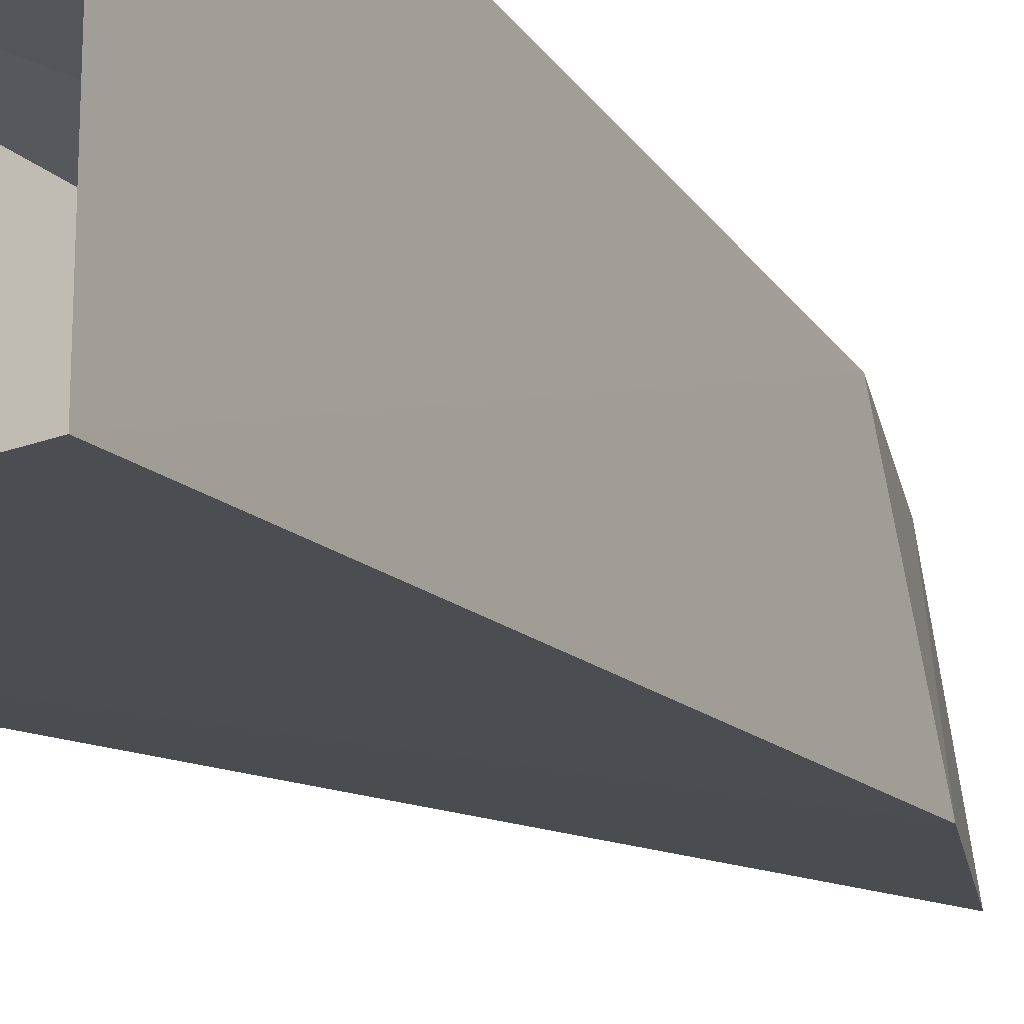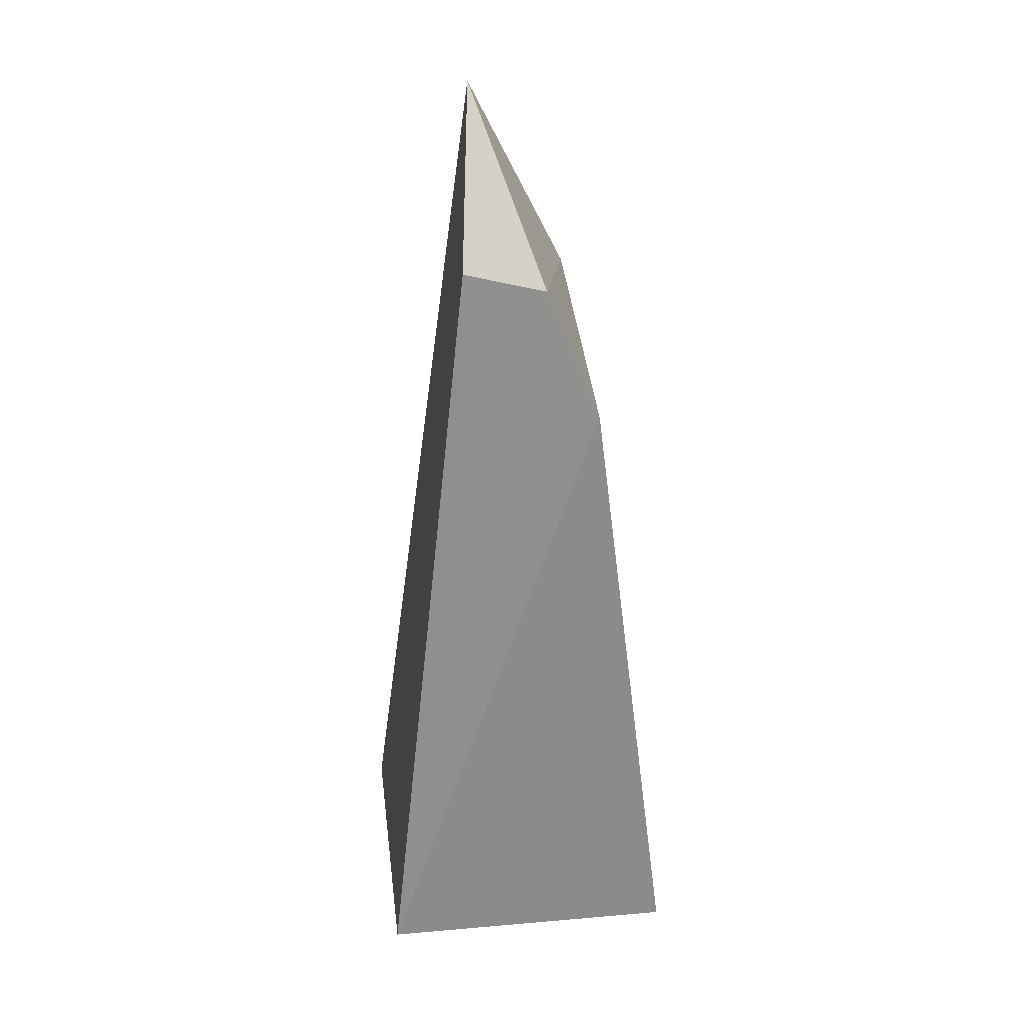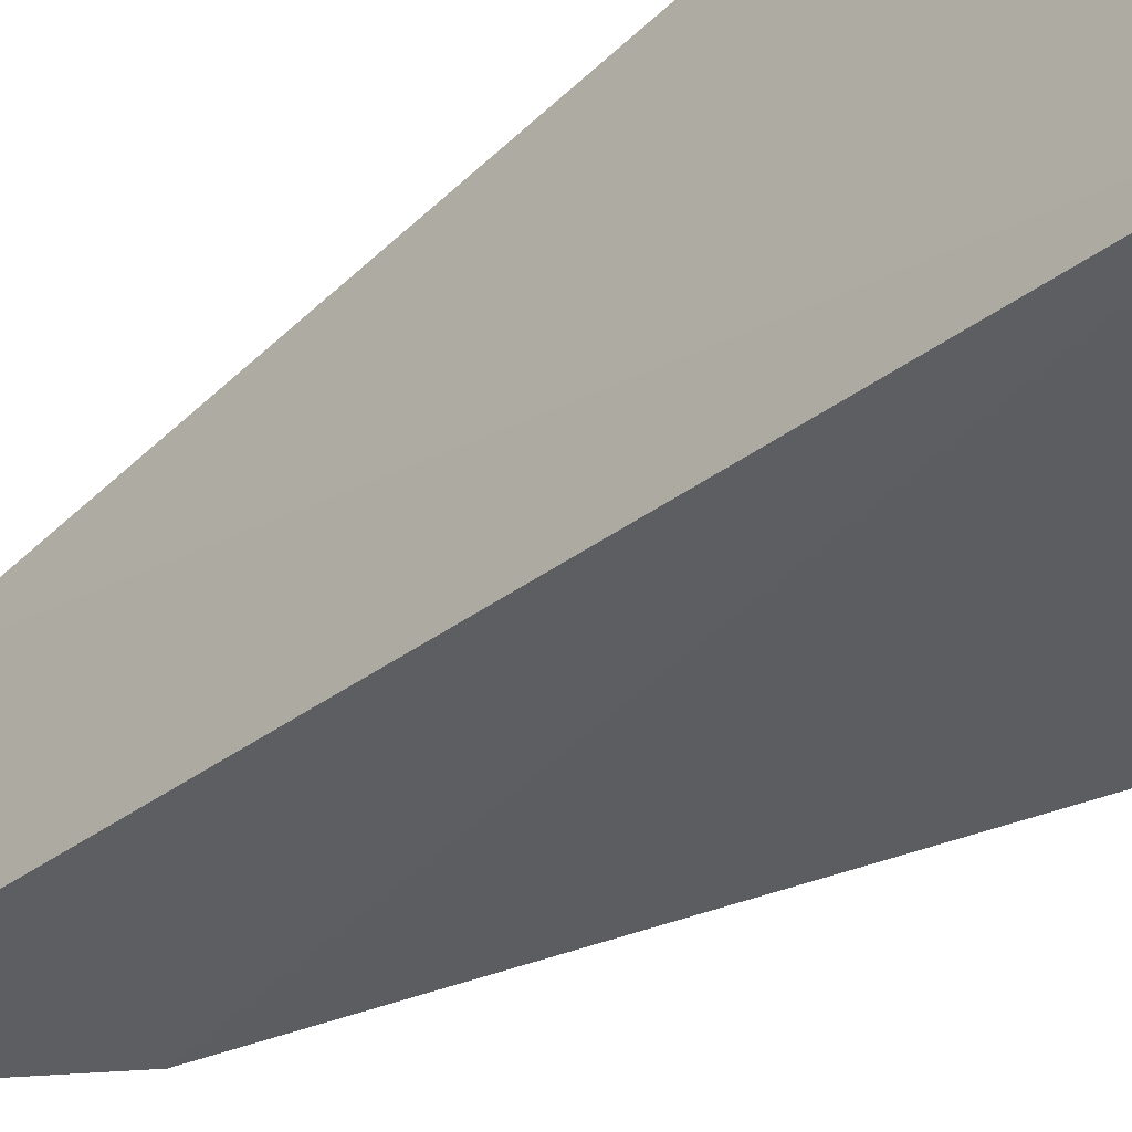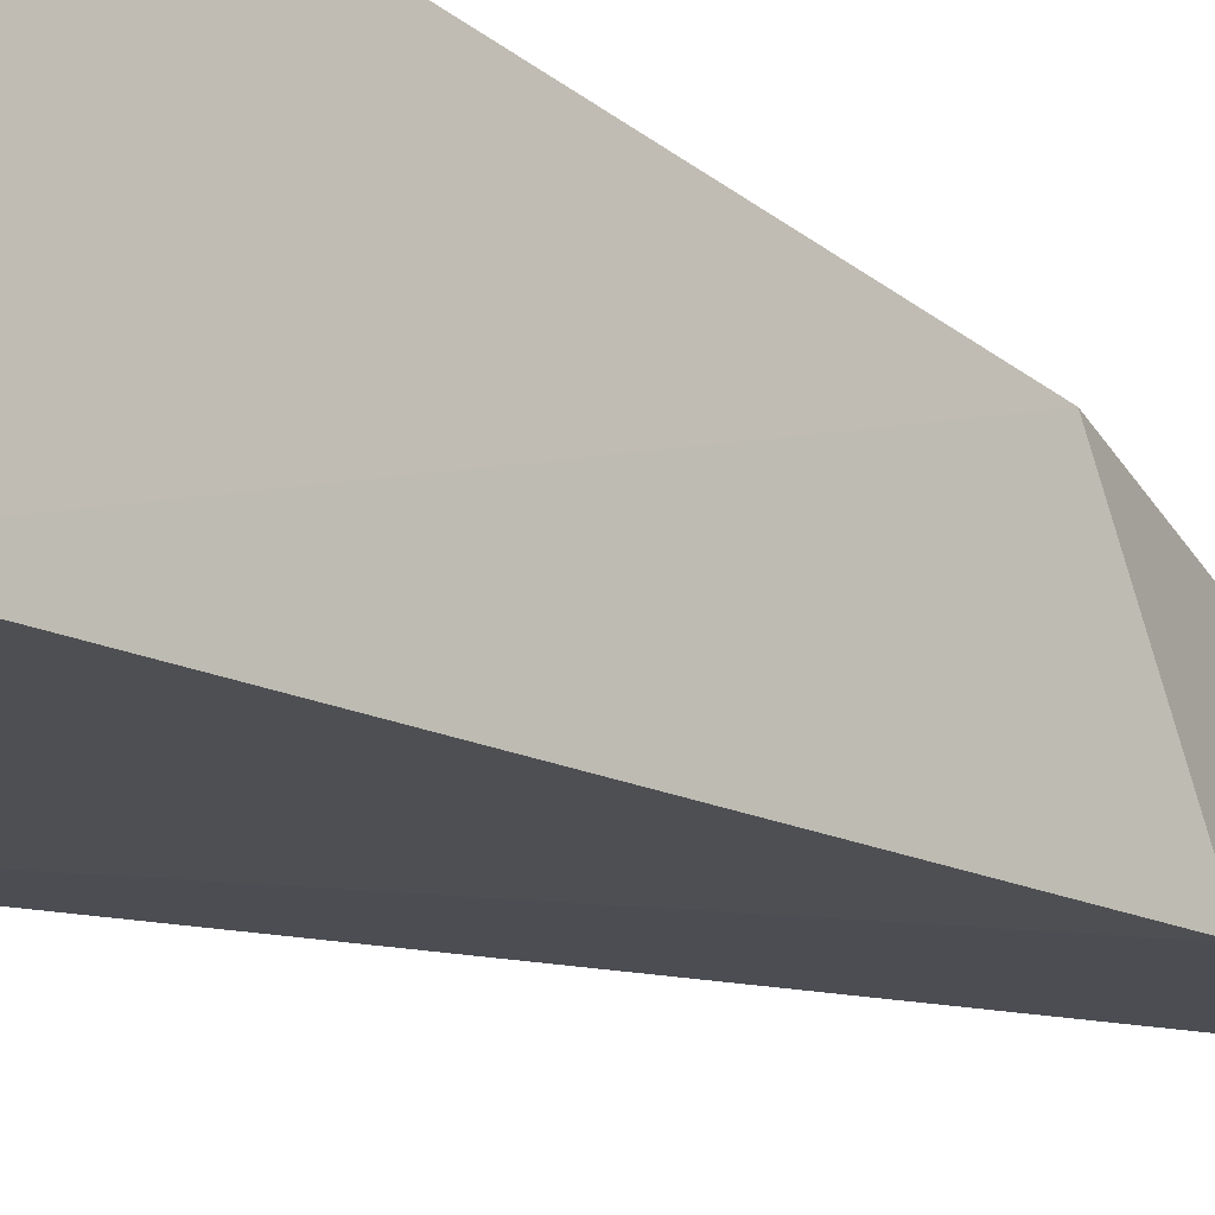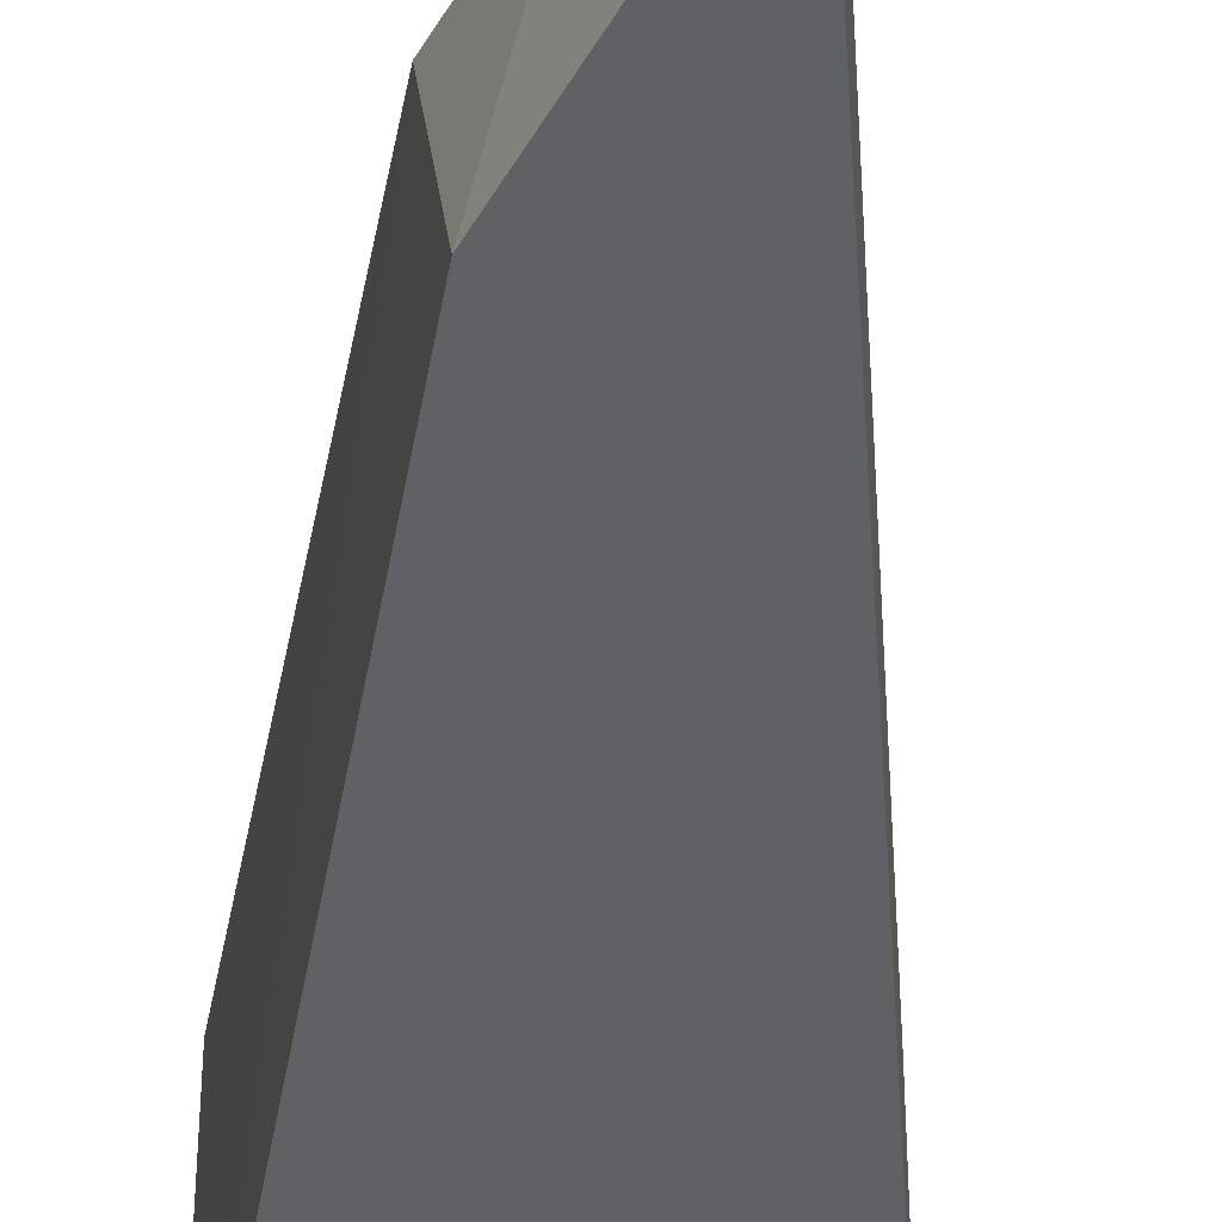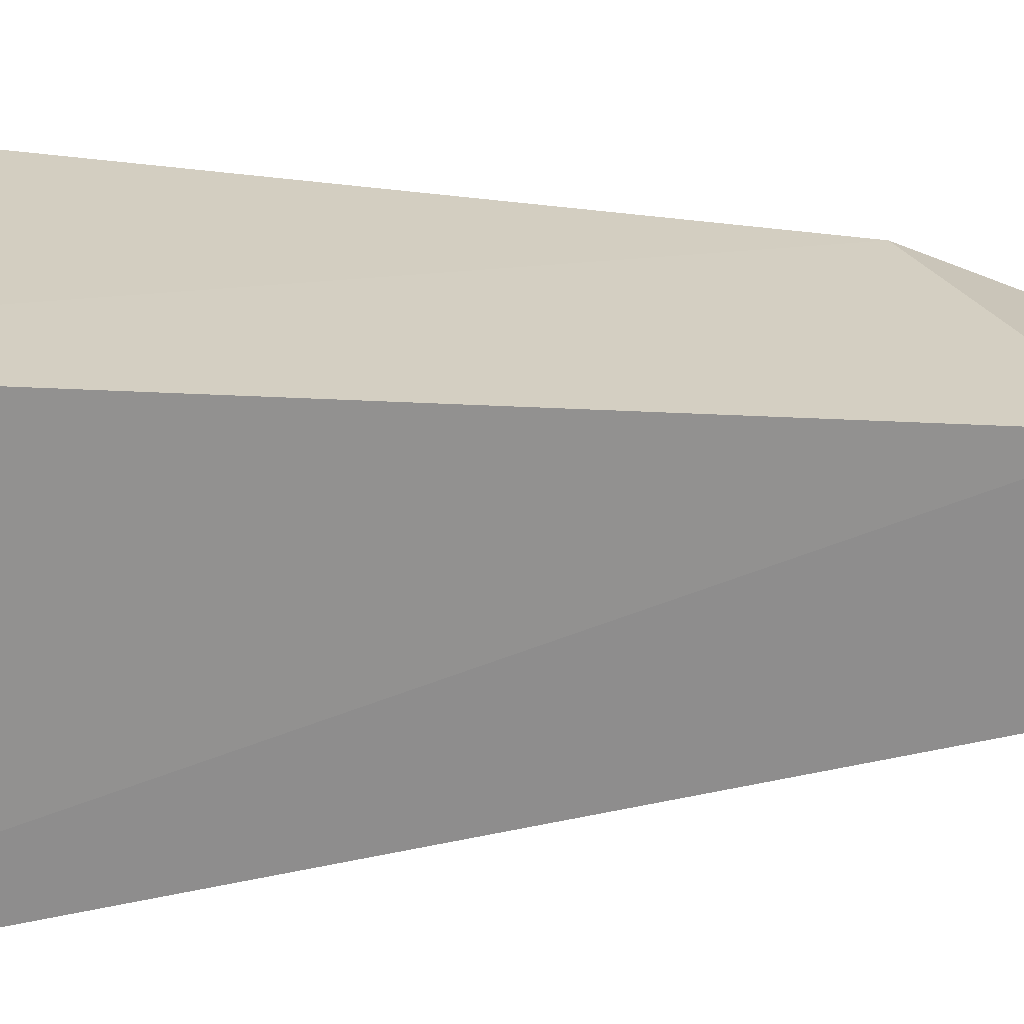
<metadata>
{"format":"obj","ext":"obj","renderer":"f3d","projection":"perspective","resolution":1024,"background":"white","views":[{"elev":-20.7,"azim":34.6,"up":"+Z"},{"elev":31.0,"azim":-7.0,"up":"+Y"},{"elev":-40.3,"azim":-50.2,"up":"+Z"},{"elev":-21.7,"azim":47.7,"up":"+Z"},{"elev":-40.7,"azim":177.0,"up":"+Z"},{"elev":-65.5,"azim":92.2,"up":"+Z"}]}
</metadata>
<code>
g Rock_Sharp_s_07_Collider
v -0.1284 -0 0.1009
v 0.02802 0.4339 0.06711
v -0.06393 0.538 0.04956
v -0.1284 0 -0.1066
v -0.05015 0.6399 -0.04331
v 0.01849 0.4989 -0.05936
v -0.007805 0.5249 0.05468
v 0.07941 -0 0.1009
v 0.07941 0 -0.1066
f 1 2 3
f 4 5 6
f 7 3 2
f 1 8 2
f 5 3 7
f 9 4 6
f 2 6 7
f 6 5 7
f 2 9 6
f 4 3 5
f 2 8 9
f 4 1 3

</code>
